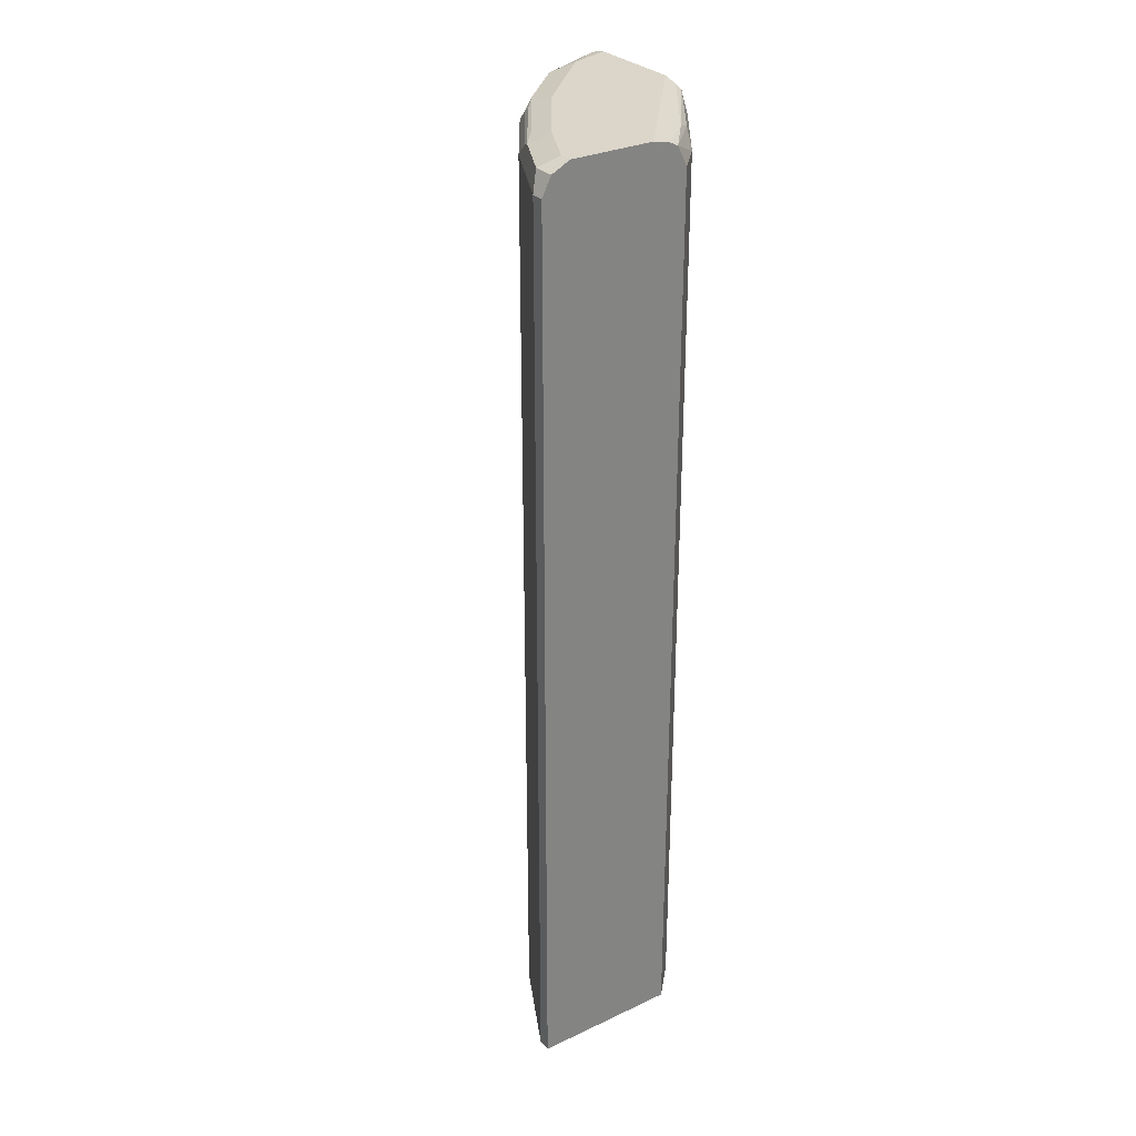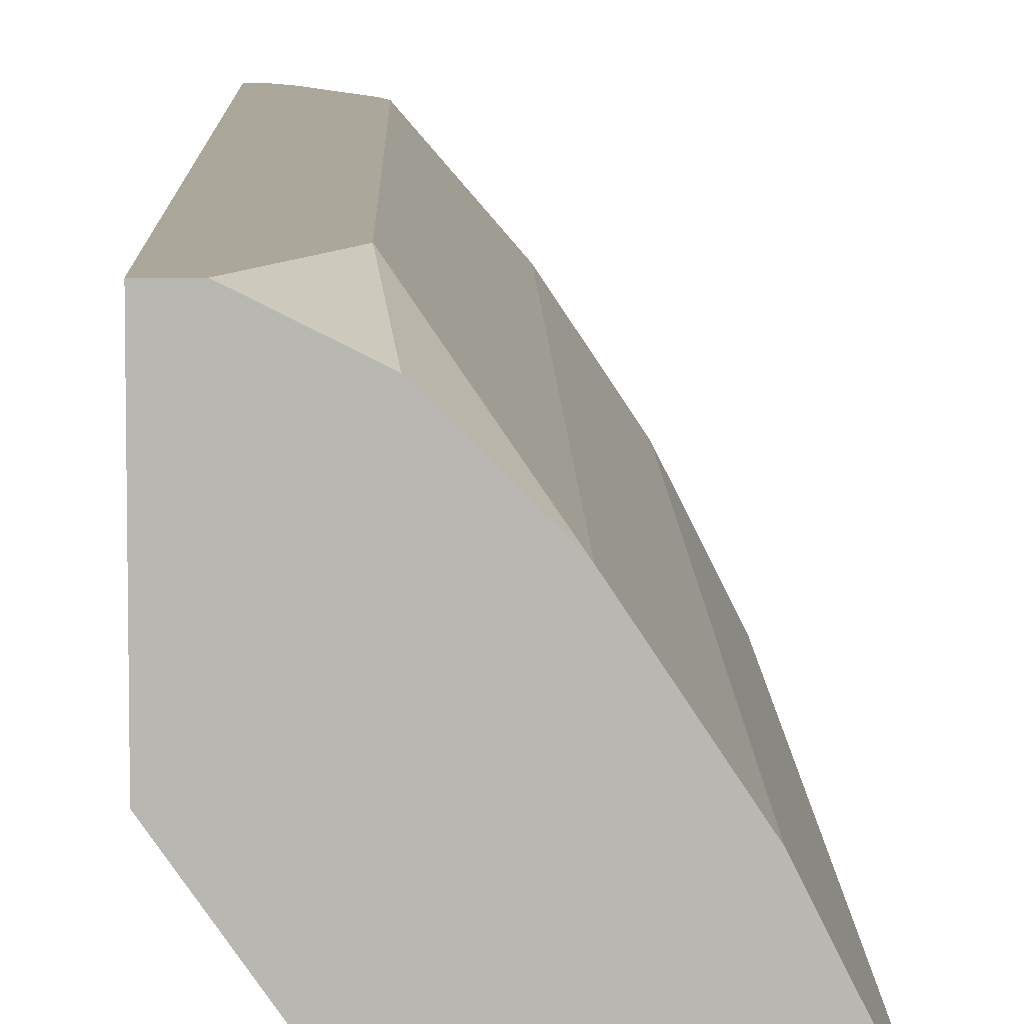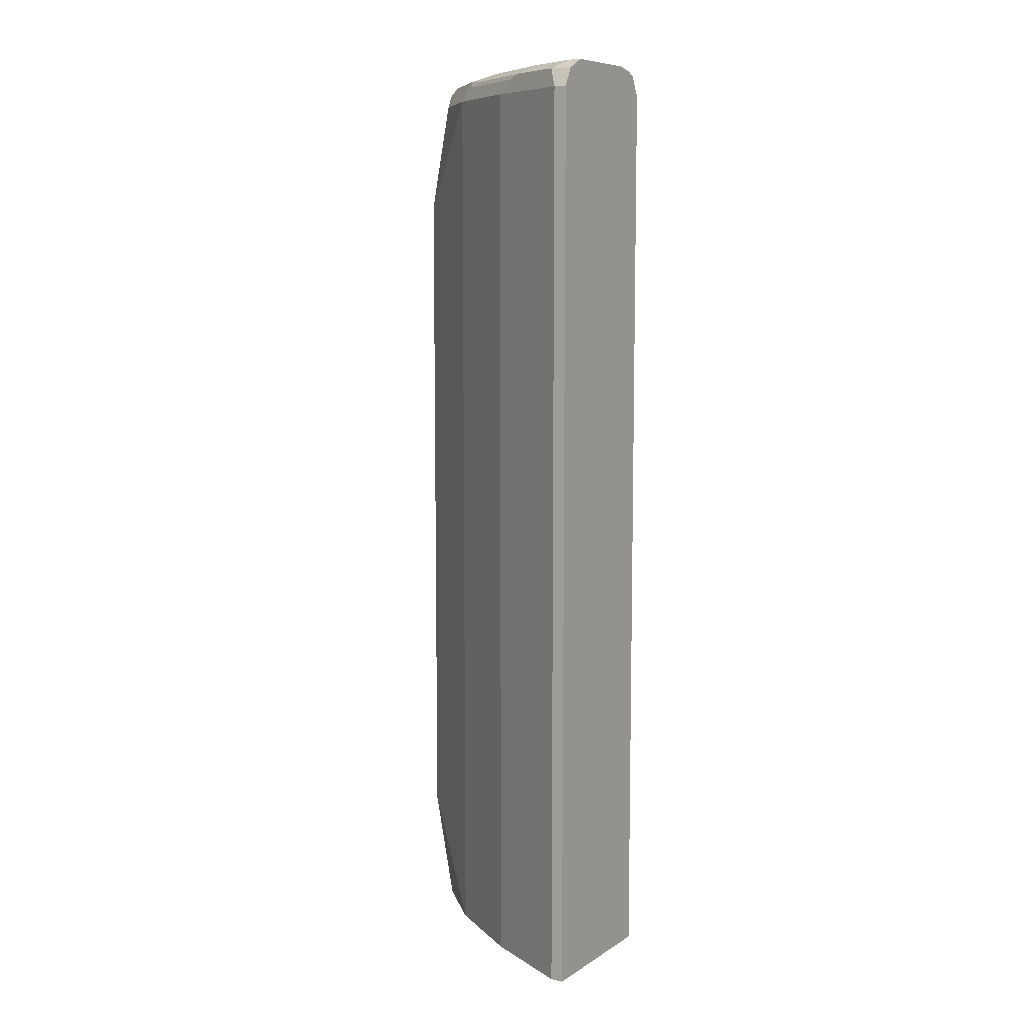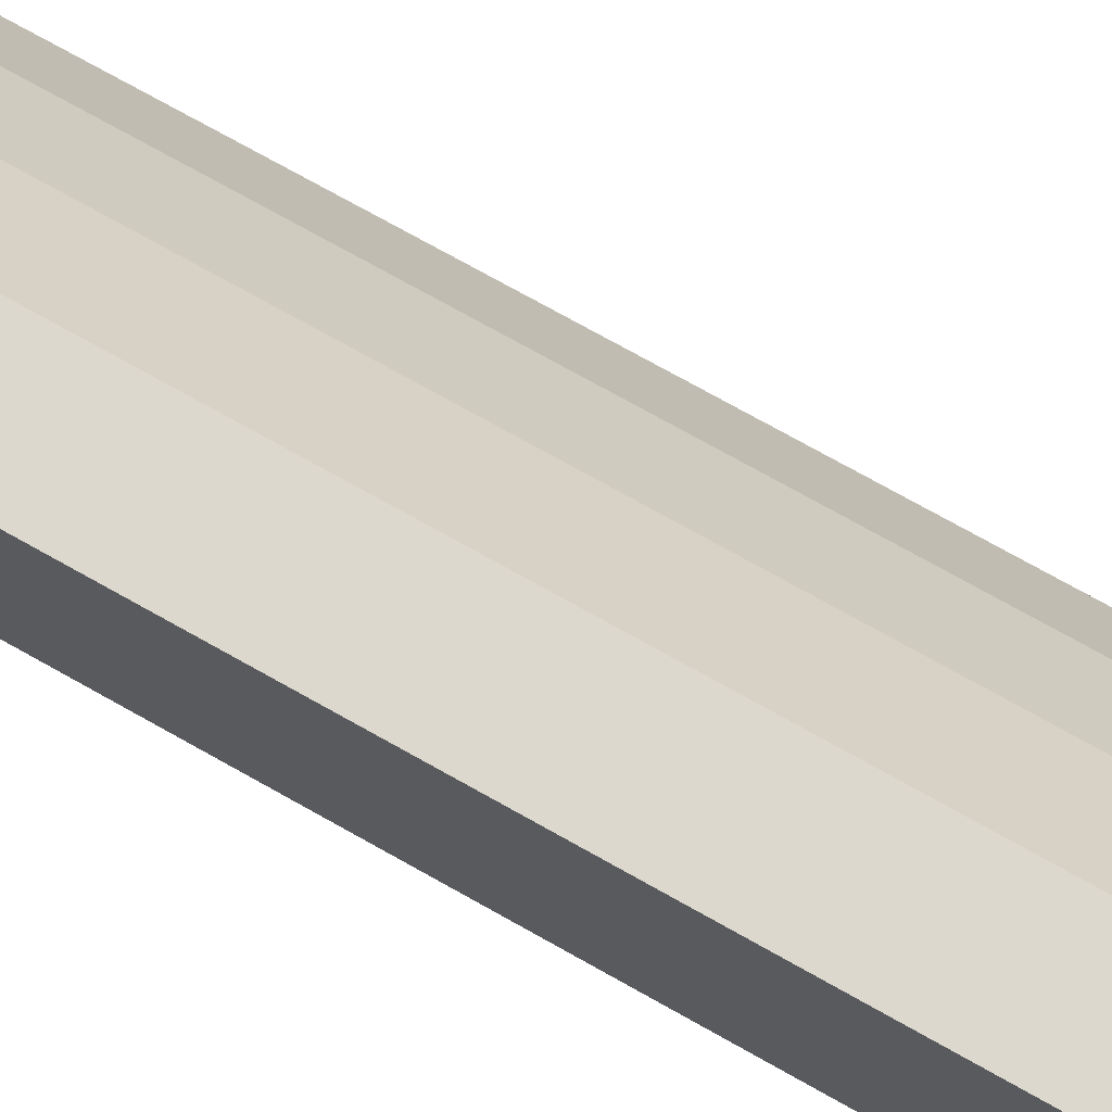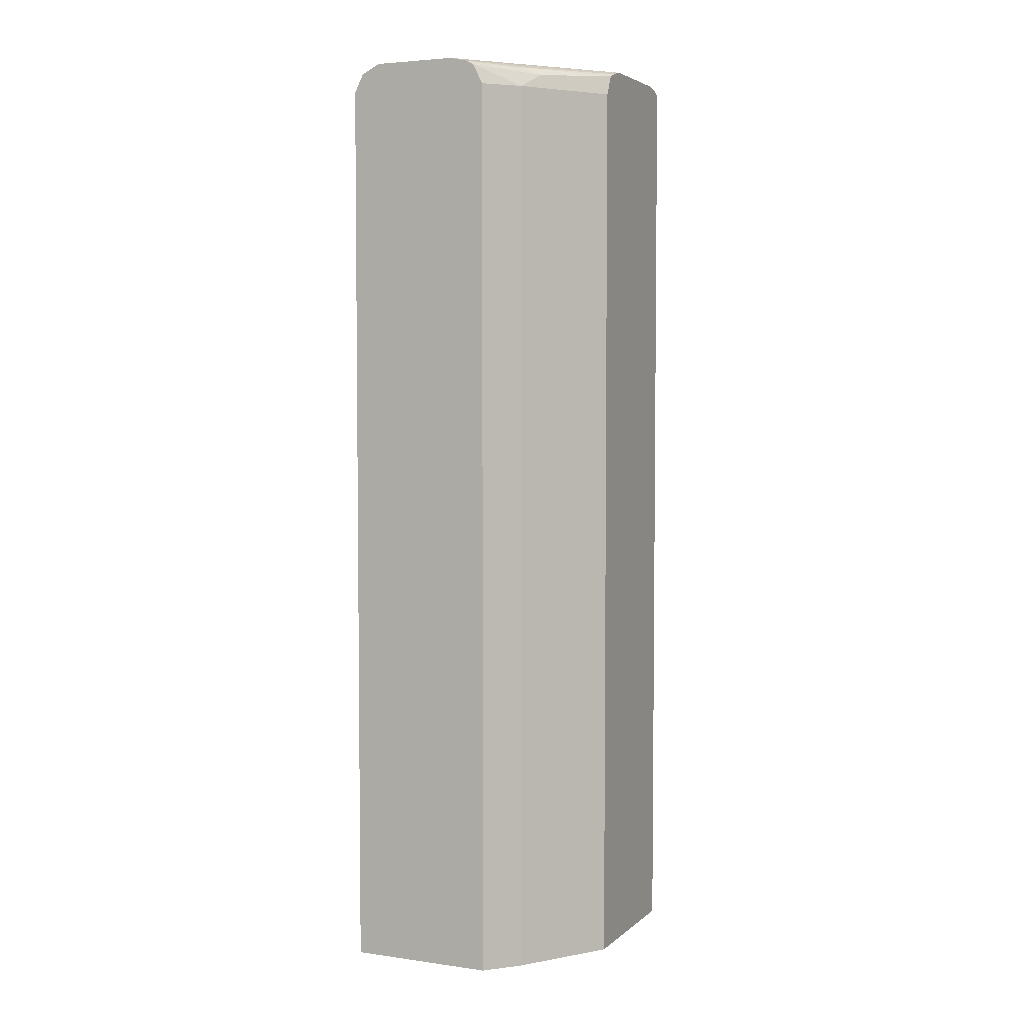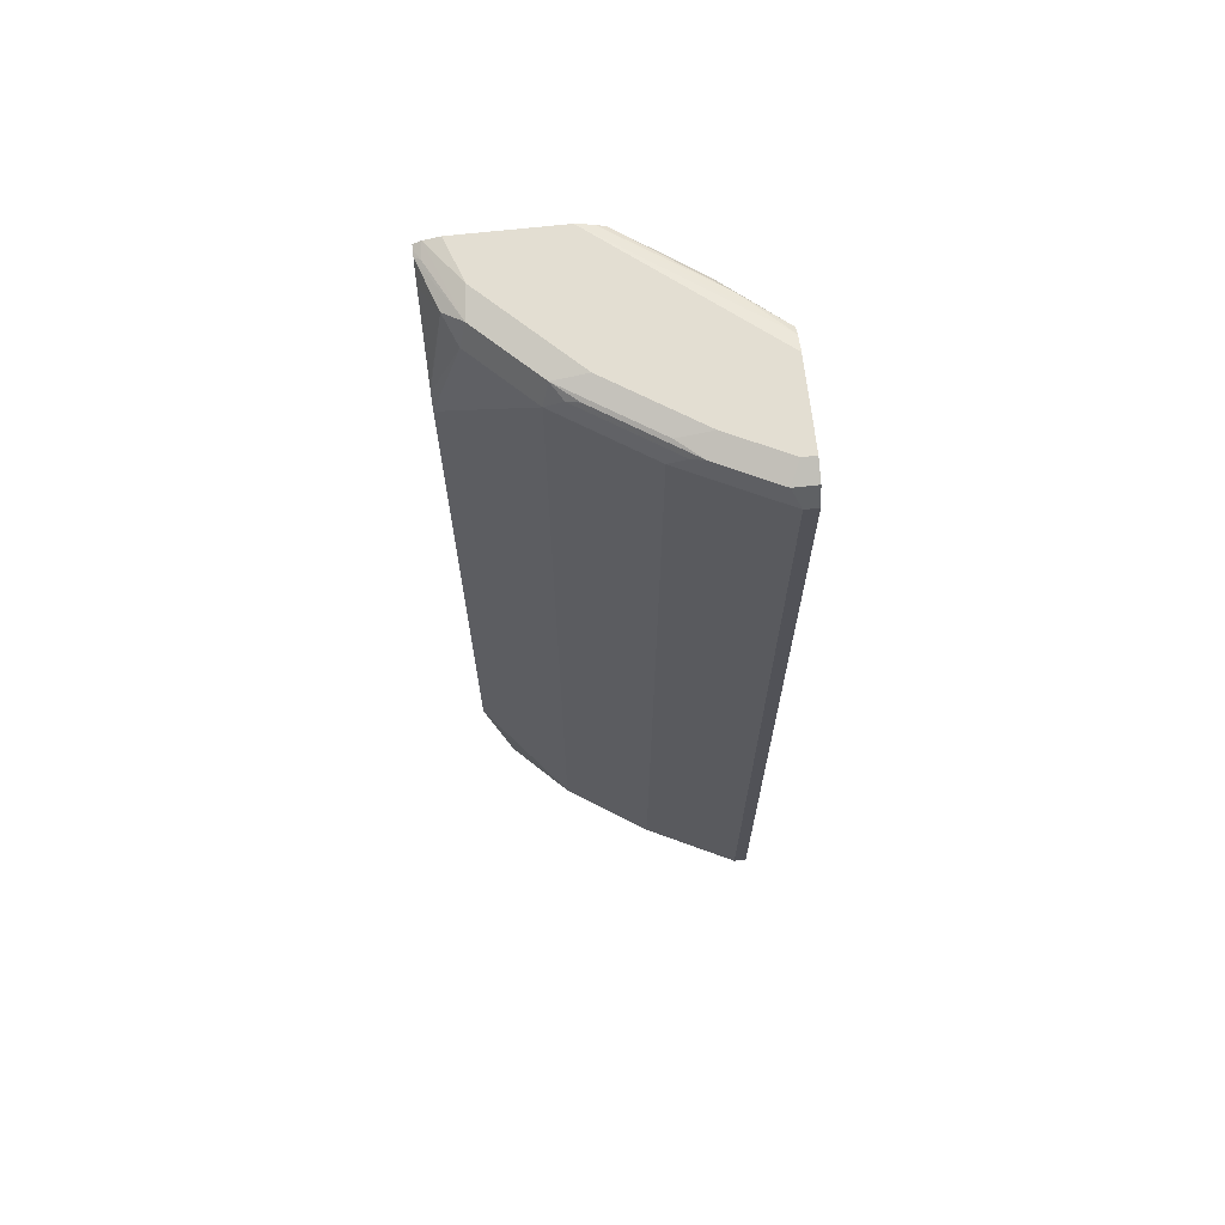
<metadata>
{"format":"obj","ext":"obj","renderer":"f3d","projection":"perspective","resolution":1024,"background":"white","views":[{"elev":29.8,"azim":145.7,"up":"+Y"},{"elev":8.2,"azim":-0.9,"up":"+Z"},{"elev":8.4,"azim":122.1,"up":"+Y"},{"elev":72.6,"azim":-60.5,"up":"+Z"},{"elev":4.2,"azim":-155.7,"up":"+Y"},{"elev":67.6,"azim":83.7,"up":"+Y"}]}
</metadata>
<code>
v 0.2648 -0.4045 0.322
v 0.2648 -0.4045 0.1484
v 0.2918 -0.4045 0.322
v 0.2648 0.6472 0.322
v 0.3328 -0.4045 0.05201
v 0.2648 0.6239 0.1484
v 0.3536 -0.4045 0.2912
v 0.3319 -0.3085 0.322
v 0.2694 0.6463 0.322
v 0.2648 0.6513 0.3139
v 0.366 -0.4045 0.01685
v 0.3328 0.6239 0.05201
v 0.2648 0.6464 0.1593
v 0.3198 0.6395 0.07801
v 0.3848 -0.4045 0.26
v 0.3432 -0.2807 0.322
v 0.2759 0.6449 0.322
v 0.2808 0.6473 0.3159
v 0.3432 0.6473 0.2847
v 0.312 0.6551 0.2808
v 0.2648 0.6551 0.2967
v 0.5304 -0.4045 0.01685
v 0.366 0.6239 0.01685
v 0.3771 0.6461 0.01685
v 0.2648 0.6508 0.1698
v 0.3393 0.6473 0.06241
v 0.416 -0.4045 0.2288
v 0.3432 0.4991 0.322
v 0.2918 0.6239 0.322
v 0.3276 0.6395 0.3041
v 0.3744 0.6473 0.2535
v 0.3536 0.6239 0.2912
v 0.3744 0.6551 0.2184
v 0.2648 0.6551 0.1872
v 0.5304 -0.4045 0.03122
v 0.5304 0.6239 0.01685
v 0.3867 0.6509 0.01685
v 0.4783 -0.4045 0.1352
v 0.416 0.6239 0.2288
v 0.3848 0.6239 0.26
v 0.3371 0.5232 0.322
v 0.335 0.5286 0.322
v 0.4056 0.6473 0.2223
v 0.4056 0.6551 0.1872
v 0.4056 0.6551 0.01685
v 0.4787 -0.4045 0.1345
v 0.5304 0.6239 0.03122
v 0.5199 0.6447 0.01685
v 0.4783 0.6239 0.1352
v 0.4212 0.6395 0.2106
v 0.4264 0.6447 0.1976
v 0.4679 0.6473 0.1287
v 0.4679 0.6551 0.0936
v 0.4991 0.6551 0.01685
v 0.5199 0.6447 0.04162
v 0.4887 0.6447 0.104
v 0.4835 0.6395 0.117
v 0.4991 0.6551 0.03122
f 22 47 35
f 24 26 37
f 25 37 26
f 25 34 37
f 28 39 40
f 27 49 39
f 28 32 41
f 28 40 32
f 22 36 47
f 27 38 49
f 20 34 21
f 19 31 20
f 20 54 45
f 20 58 54
f 20 53 58
f 20 44 53
f 20 33 44
f 20 31 33
f 19 40 31
f 19 32 40
f 19 30 32
f 17 30 19
f 17 29 30
f 29 42 30
f 20 45 34
f 30 42 41
f 48 54 58
f 31 43 44
f 52 56 53
f 51 56 52
f 50 56 51
f 50 57 56
f 48 58 55
f 17 19 18
f 47 57 49
f 47 56 57
f 47 55 56
f 46 47 49
f 44 52 53
f 43 52 44
f 43 51 52
f 43 50 51
f 39 50 43
f 39 57 50
f 39 49 57
f 38 46 49
f 36 55 47
f 36 48 55
f 35 47 46
f 34 45 37
f 31 39 43
f 31 40 39
f 31 44 33
f 30 41 32
f 16 39 28
f 6 13 14
f 15 27 16
f 1 34 25
f 1 21 34
f 1 10 21
f 1 4 10
f 1 9 4
f 1 17 9
f 1 29 17
f 1 42 29
f 1 41 42
f 1 28 41
f 1 16 28
f 1 25 13
f 1 8 16
f 1 7 3
f 1 15 7
f 1 27 15
f 1 38 27
f 1 46 38
f 1 35 46
f 1 22 35
f 1 11 22
f 1 5 11
f 1 2 5
f 53 56 55
f 1 3 8
f 1 13 6
f 1 6 2
f 2 6 12
f 14 26 24
f 13 26 14
f 13 25 26
f 12 24 23
f 12 14 24
f 11 36 22
f 11 48 36
f 11 54 48
f 11 45 54
f 11 37 45
f 11 24 37
f 11 23 24
f 10 20 21
f 10 19 20
f 10 18 19
f 9 18 10
f 9 17 18
f 7 16 8
f 7 15 16
f 6 14 12
f 5 23 11
f 5 12 23
f 4 9 10
f 3 7 8
f 2 12 5
f 16 27 39
f 53 55 58

</code>
